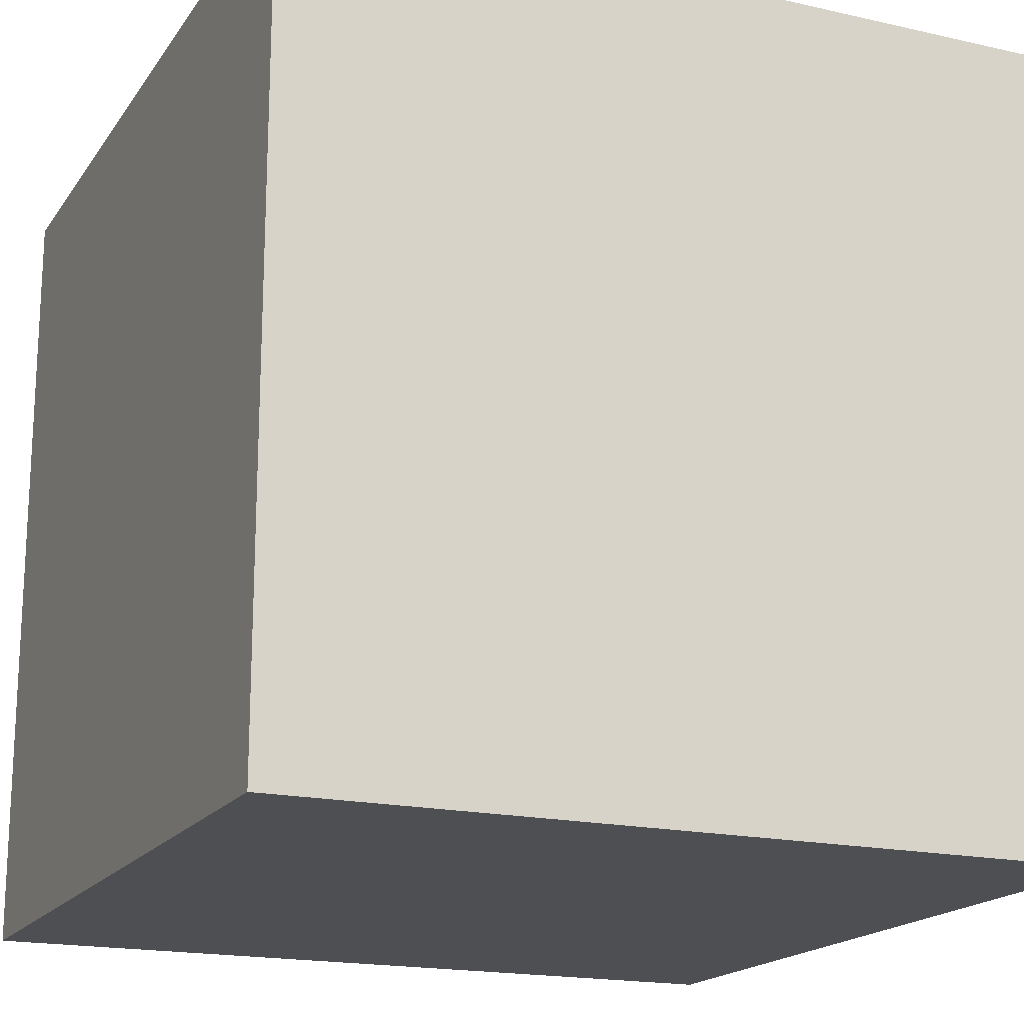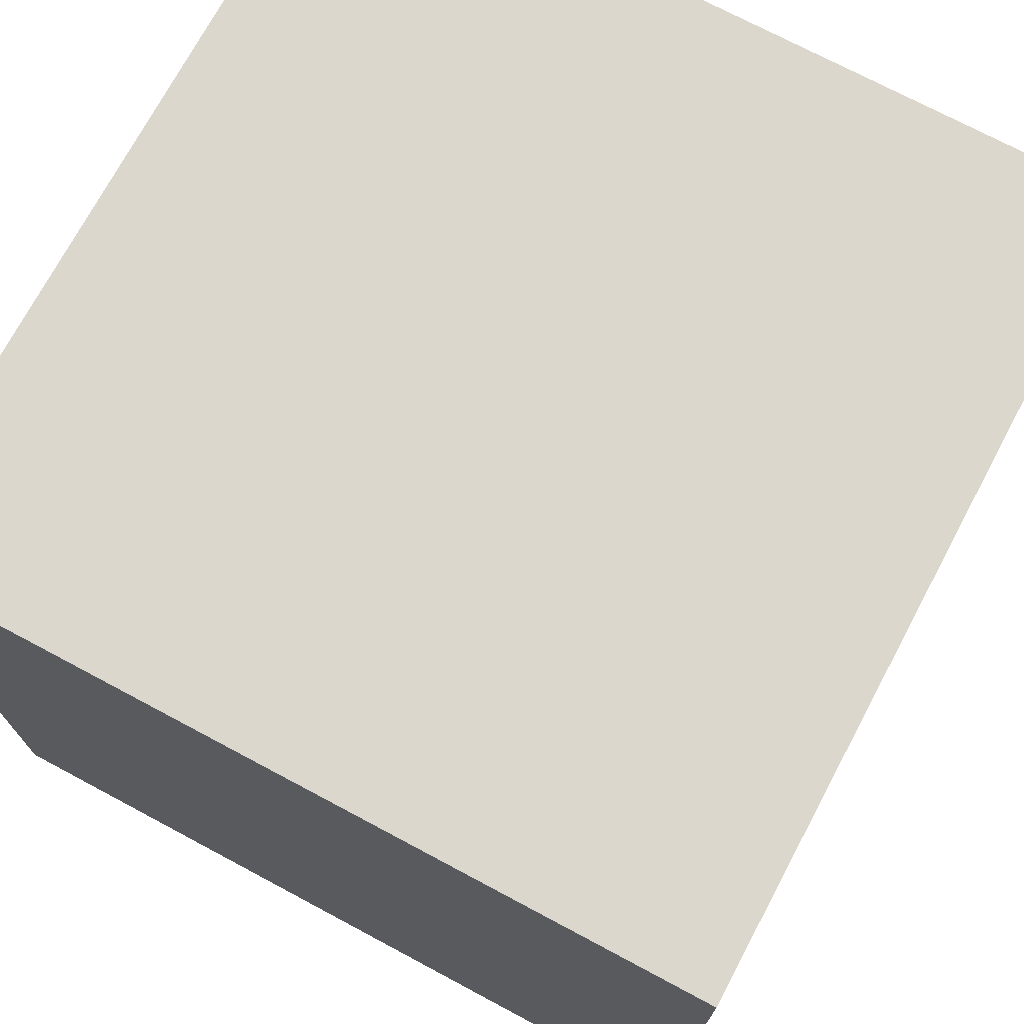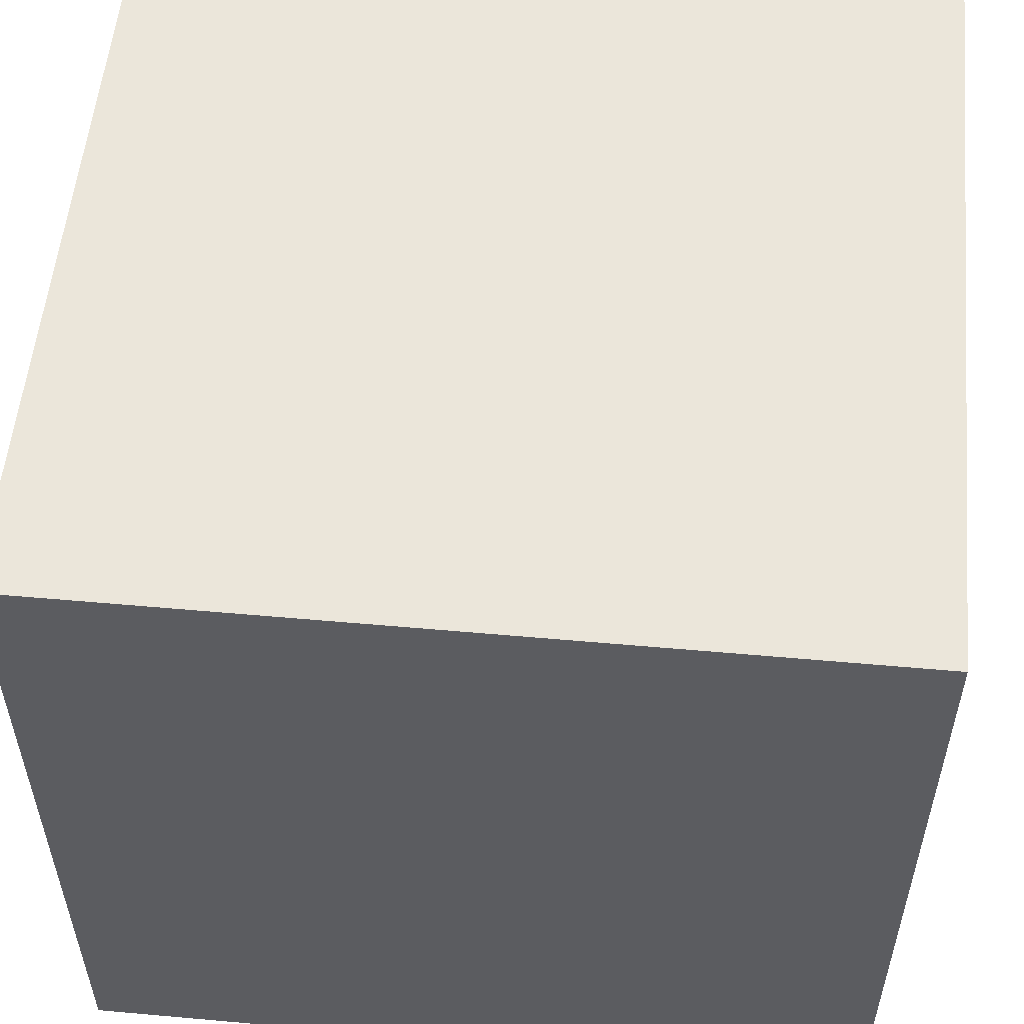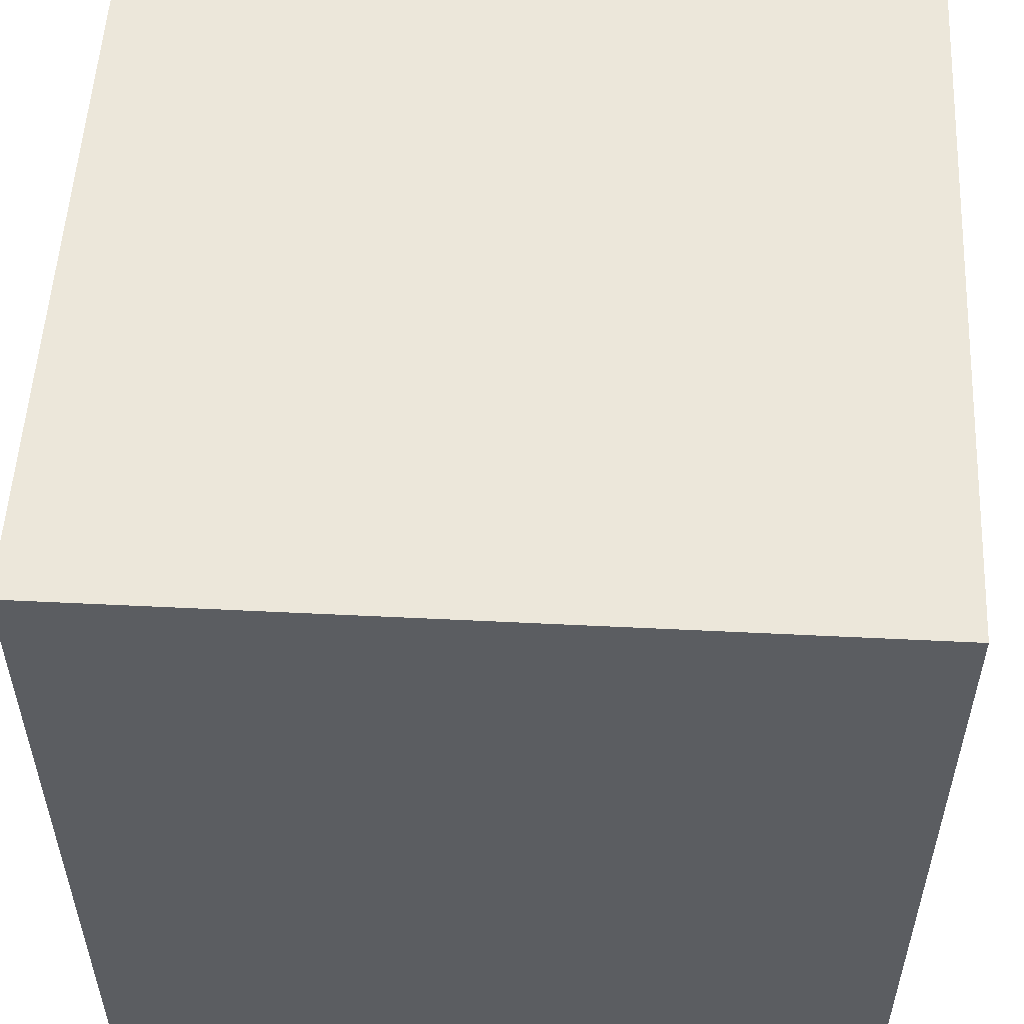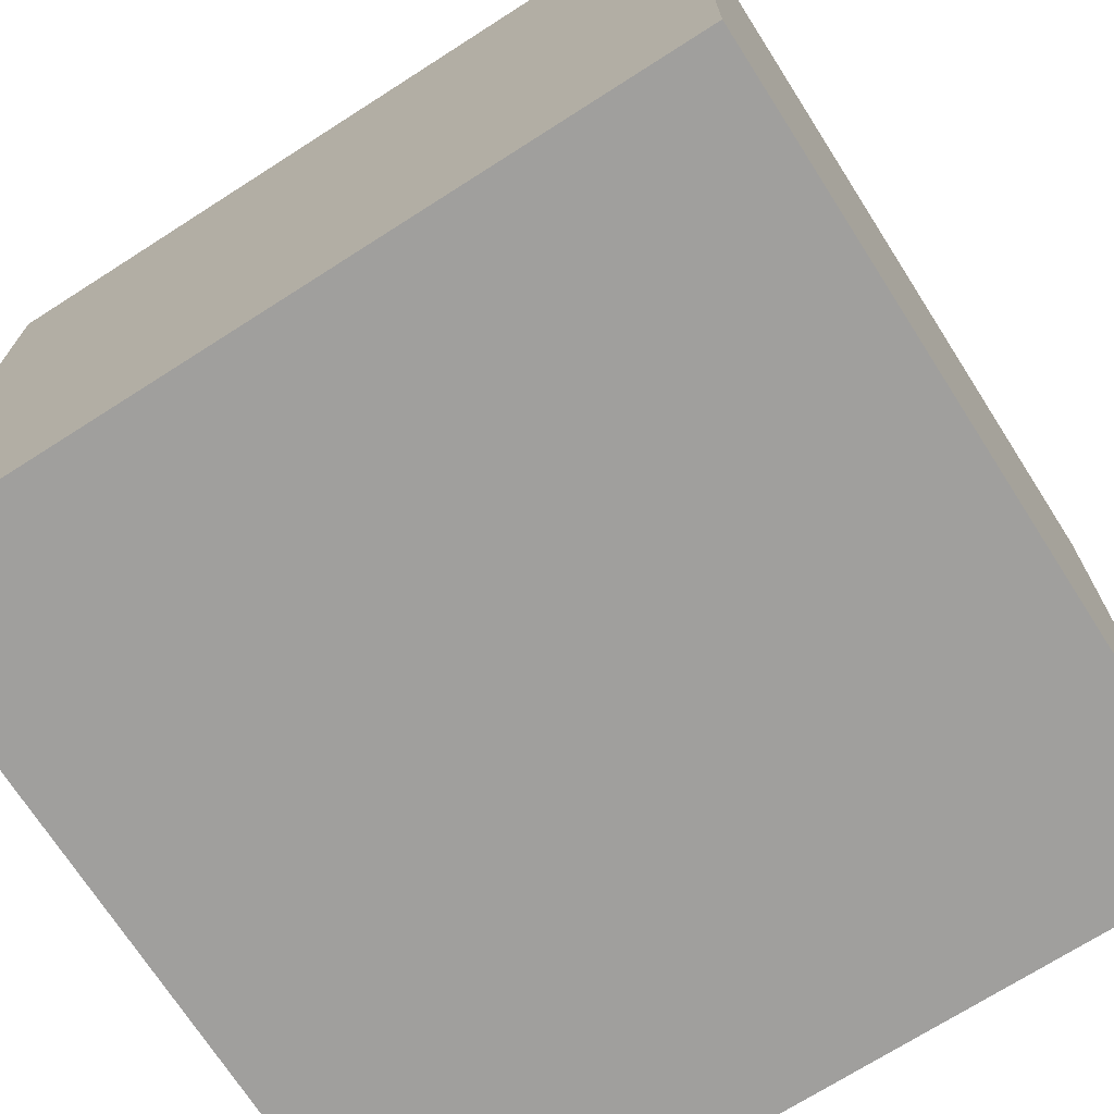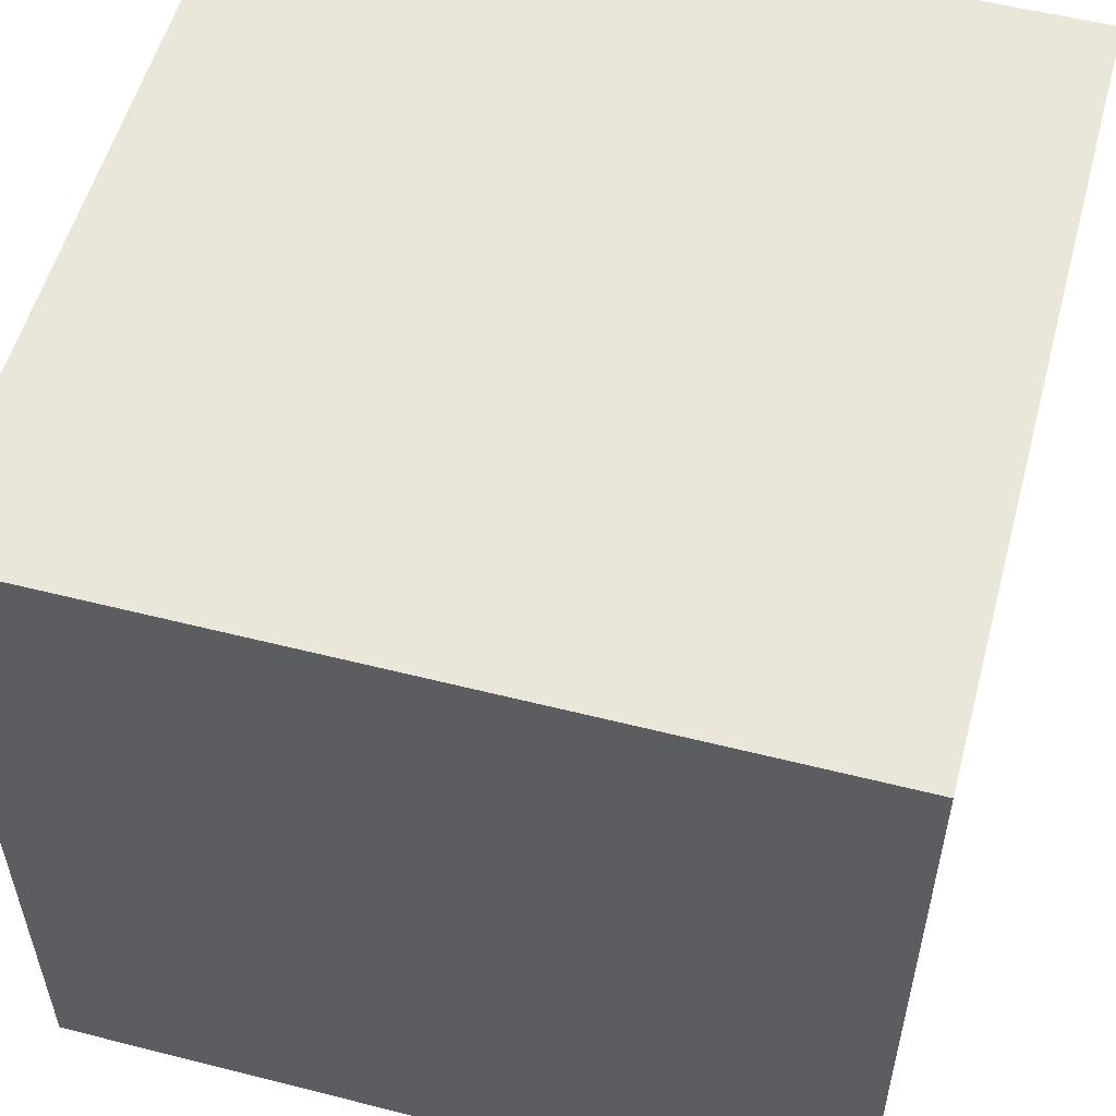
<metadata>
{"format":"obj","ext":"obj","renderer":"f3d","projection":"perspective","resolution":1024,"background":"white","views":[{"elev":-18.1,"azim":-113.8,"up":"+Y"},{"elev":72.8,"azim":-61.9,"up":"+Z"},{"elev":54.9,"azim":-174.6,"up":"+Y"},{"elev":53.9,"azim":-177.0,"up":"+Y"},{"elev":-71.3,"azim":-147.4,"up":"+Y"},{"elev":55.0,"azim":-75.0,"up":"+Y"}]}
</metadata>
<code>
v 0 0 1
v 0 0 0
v 1 0 0
v 1 0 1
v 0 1 0
v 0 1 1
v 1 1 1
v 1 1 0
f 1 2 3 4
f 5 6 7 8
f 8 3 2 5
f 6 1 4 7
f 5 2 1 6
f 7 4 3 8

</code>
